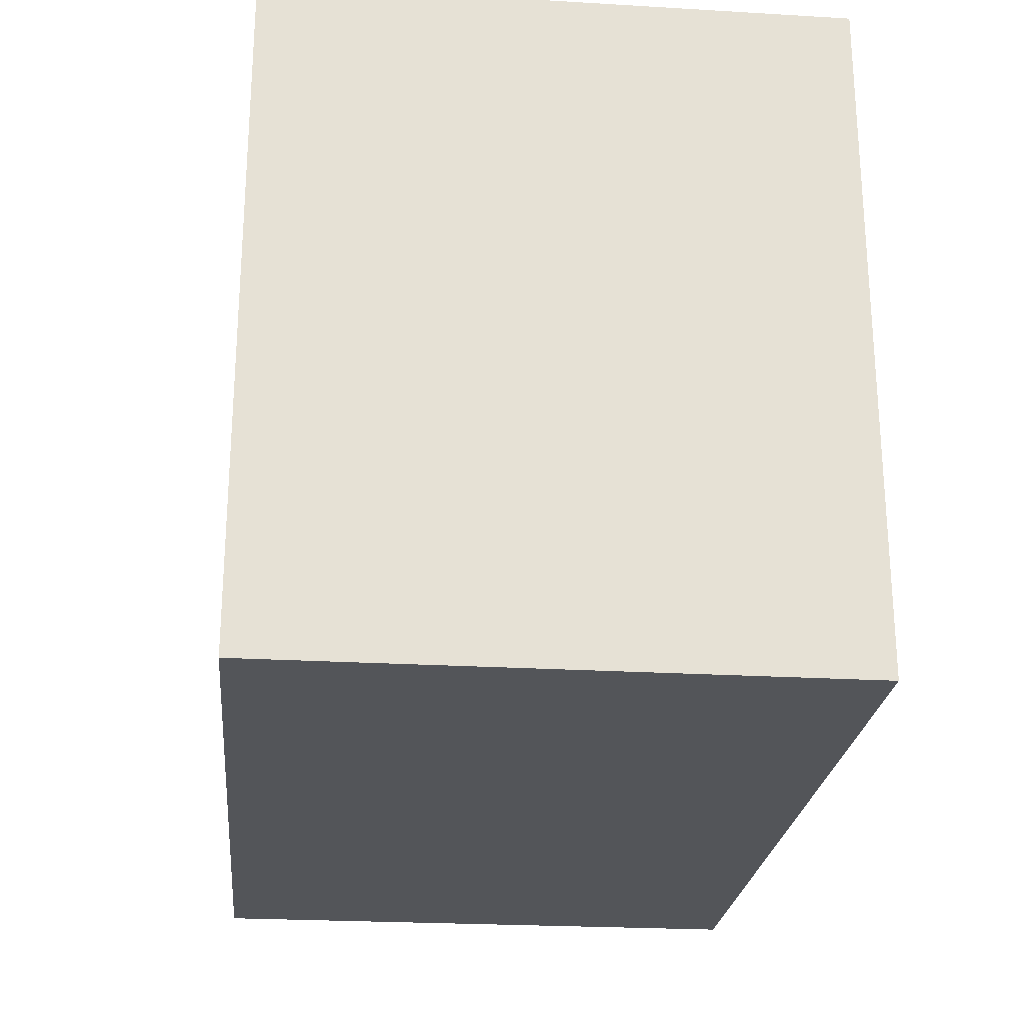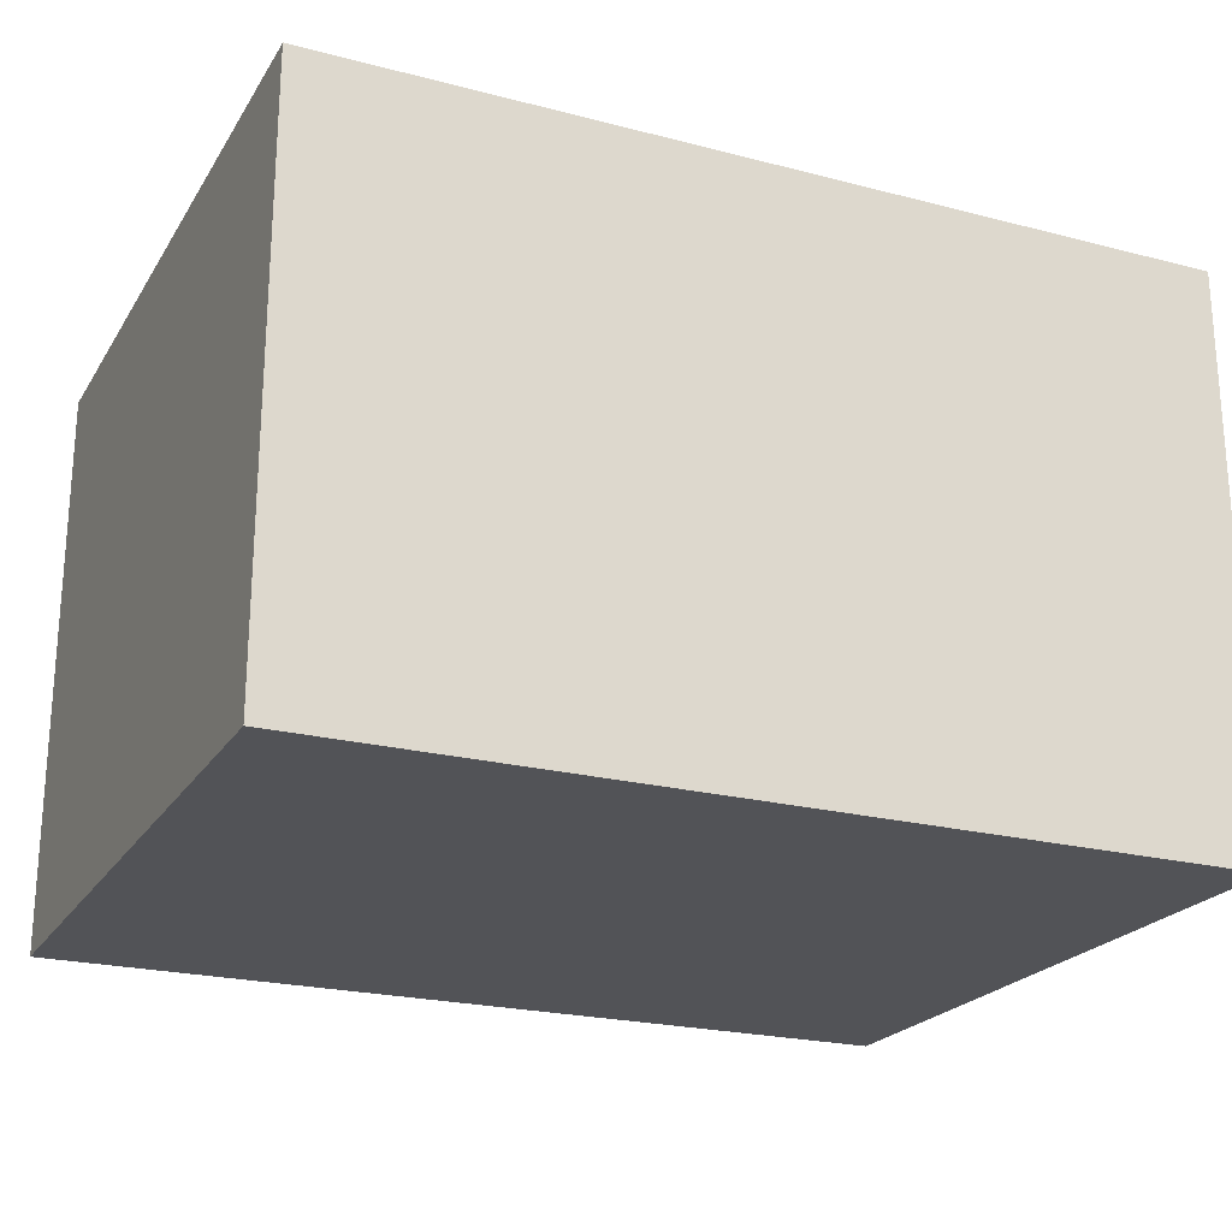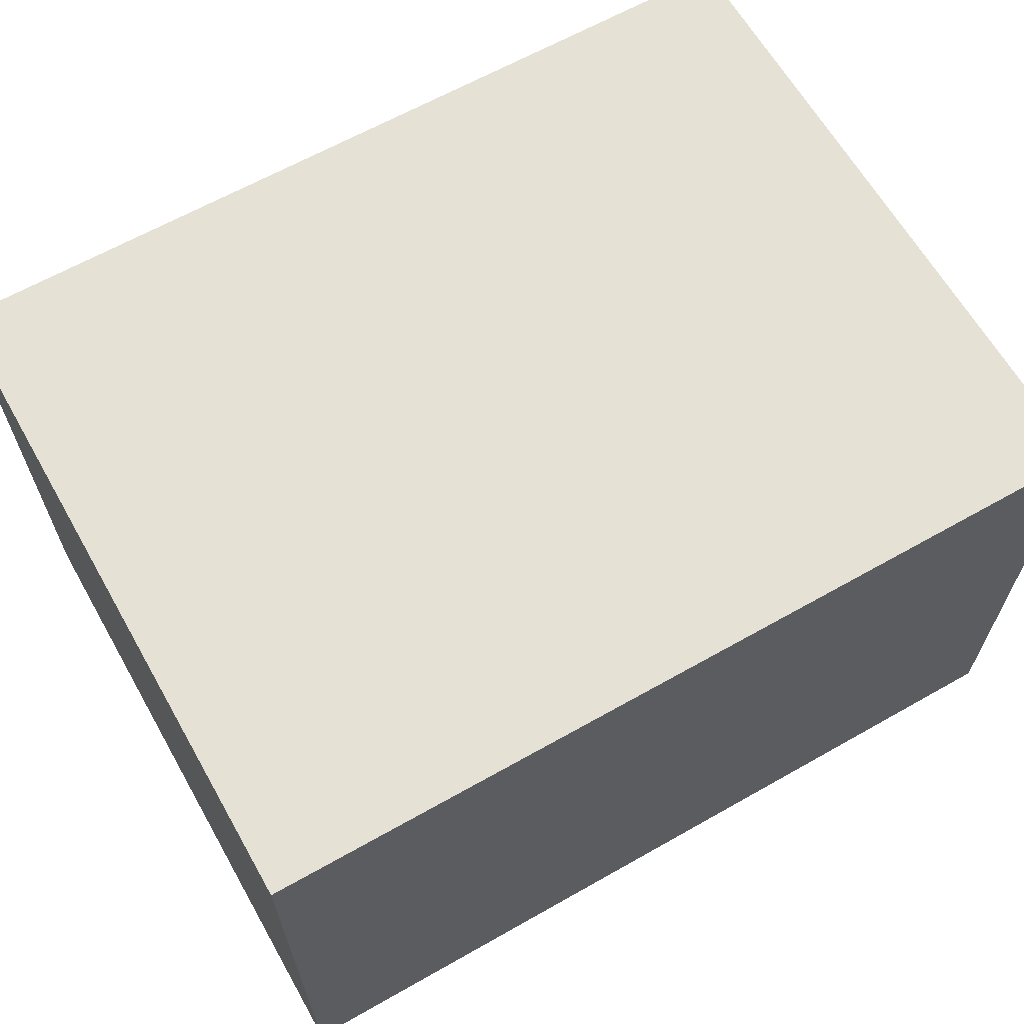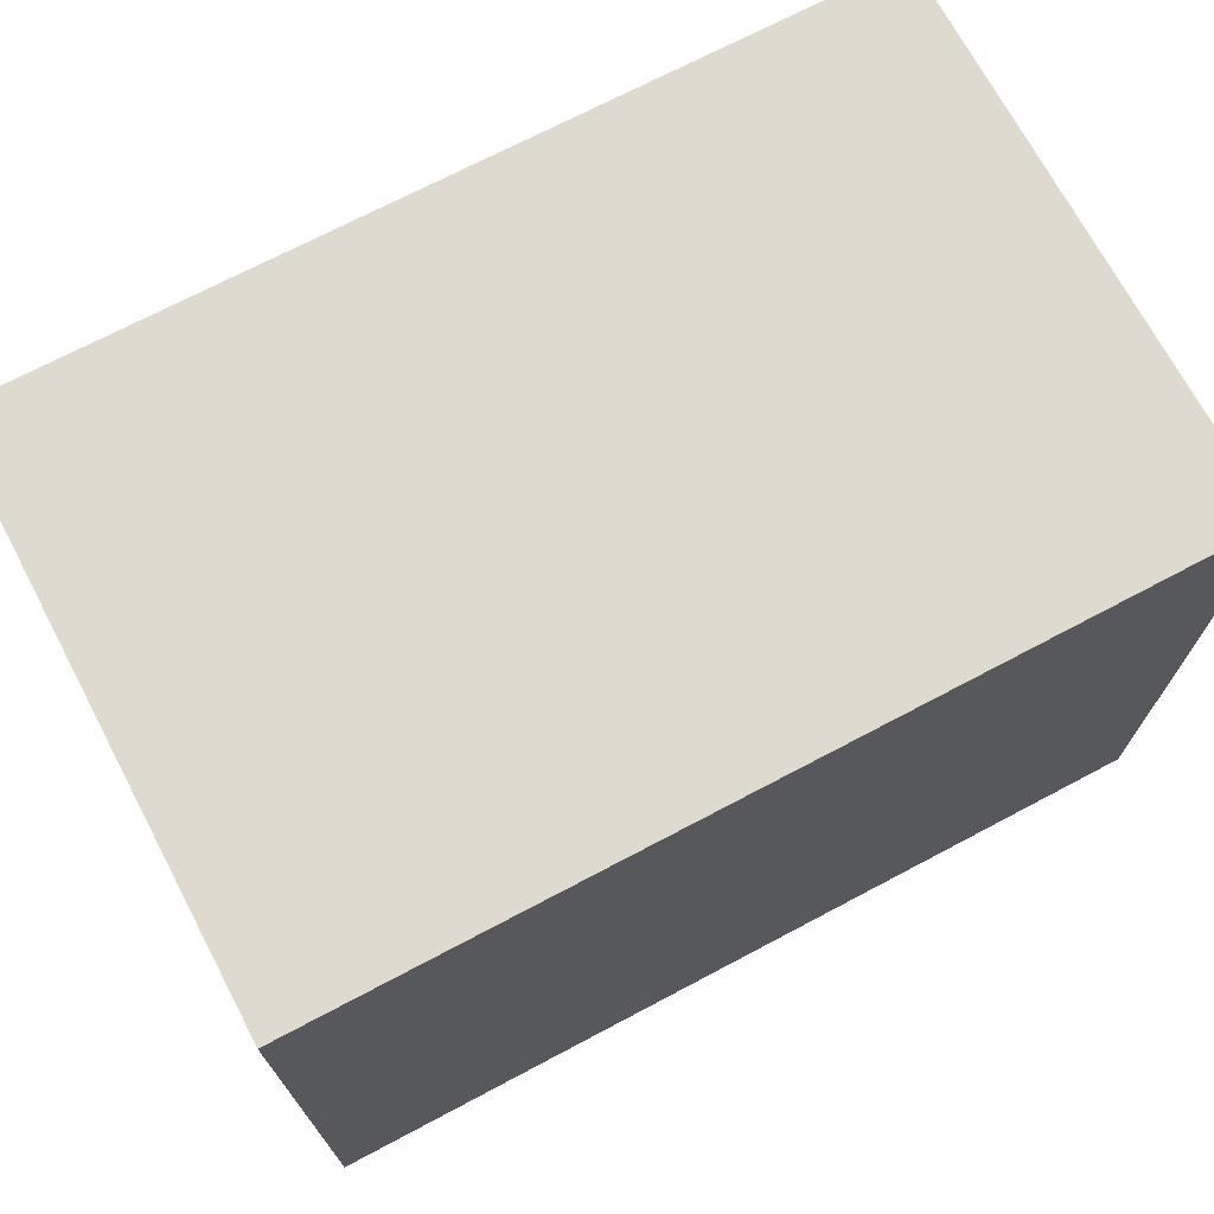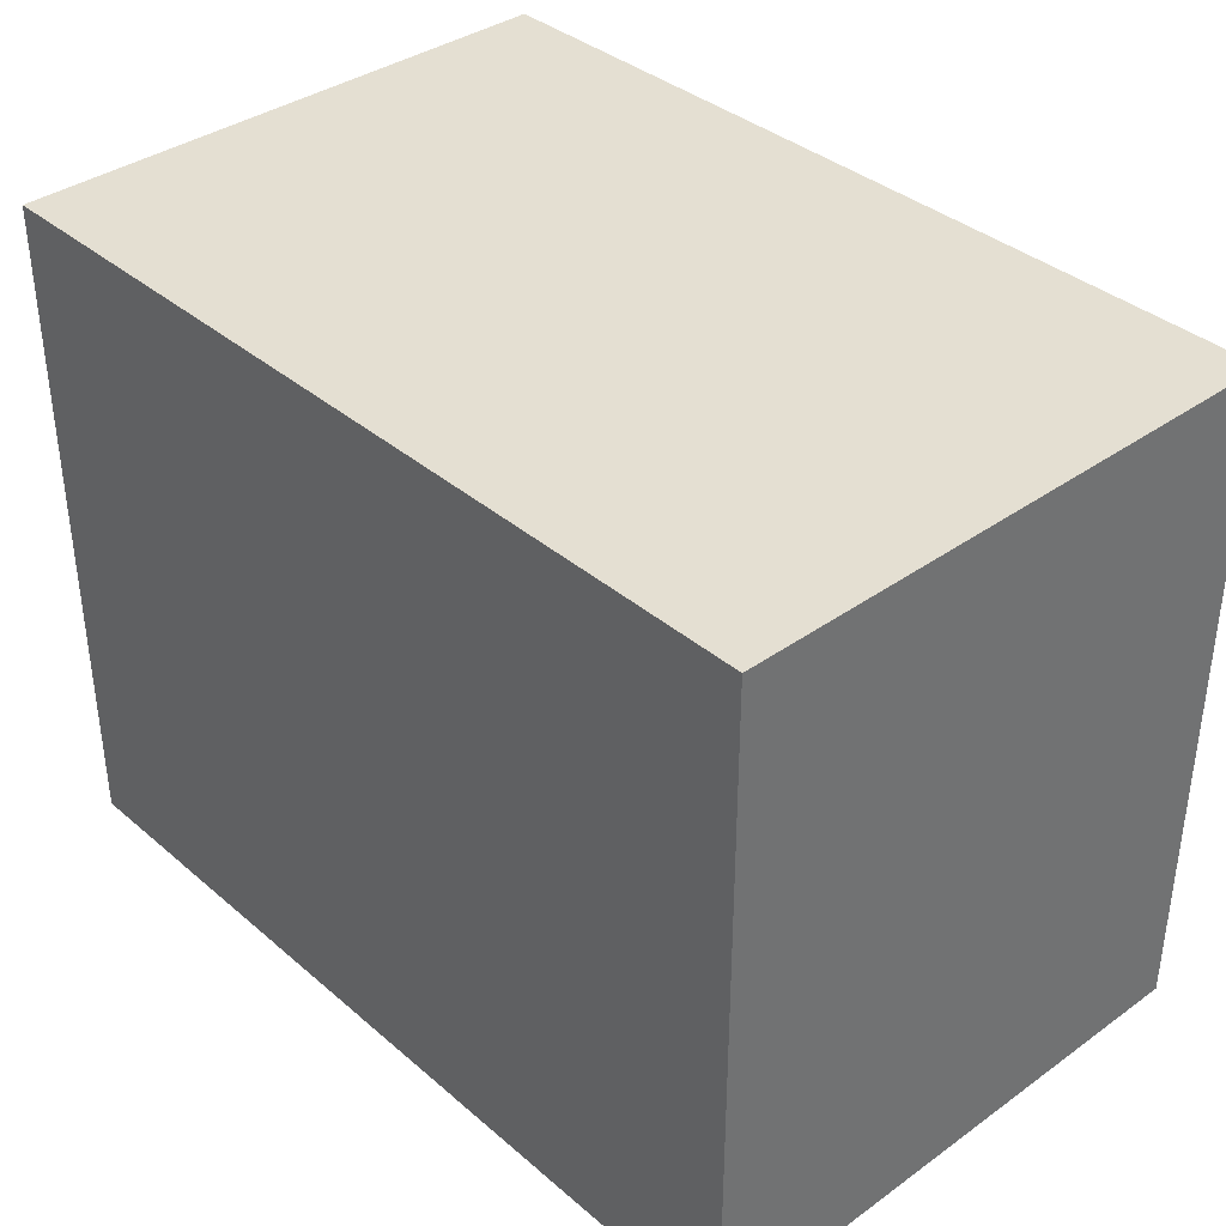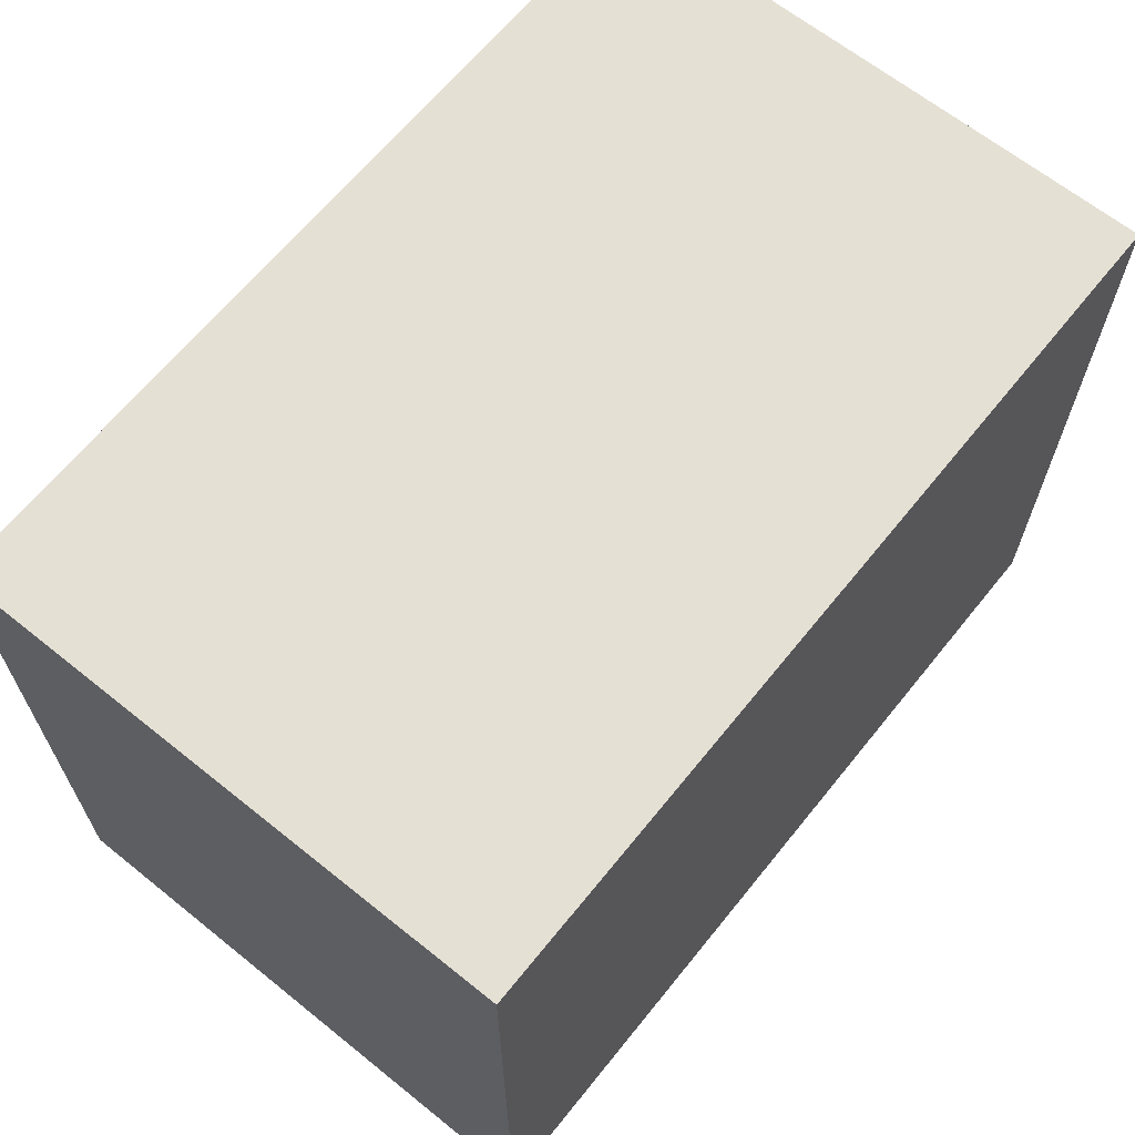
<metadata>
{"format":"obj","ext":"obj","renderer":"f3d","projection":"perspective","resolution":1024,"background":"white","views":[{"elev":-24.2,"azim":-95.6,"up":"+Z"},{"elev":-22.4,"azim":-24.1,"up":"+Y"},{"elev":64.3,"azim":150.3,"up":"+Y"},{"elev":71.0,"azim":-27.9,"up":"+Z"},{"elev":37.1,"azim":47.5,"up":"+Z"},{"elev":65.3,"azim":-51.1,"up":"+Z"}]}
</metadata>
<code>
g boom
v -20 0 20
v -20 0 -11
v -20 26 20
v -20 26 -11
v 20 0 20
v 20 0 -11
v 20 25 -1
v 20 25 -2
v 20 26 20
v 20 26 -1
v 20 26 -2
v 20 26 -11
v -20 0 20
v -20 26 20
v 20 0 20
v 20 26 20
v -20 0 -11
v -20 26 -11
v 20 0 -11
v 20 26 -11
v -20 0 20
v 20 0 20
v -20 0 -11
v 20 0 -11
v -20 26 20
v 20 26 20
v -14 26 19
v -11 26 19
v -9 26 19
v -4 26 19
v 1 26 19
v 5 26 19
v 10 26 19
v 12 26 19
v -11 26 18
v -10 26 18
v -2 26 18
v 0 26 18
v -15 26 17
v -14 26 17
v -10 26 17
v -9 26 17
v -4 26 17
v -3 26 17
v 0 26 17
v 1 26 17
v 5 26 17
v 6 26 17
v -15 26 16
v -14 26 16
v -3 26 16
v -2 26 16
v 9 26 16
v 10 26 16
v 12 26 16
v 14 26 16
v 14 26 15
v 15 26 15
v -16 26 14
v -14 26 14
v 6 26 14
v 7 26 14
v 8 26 14
v 9 26 14
v -19 26 13
v -16 26 13
v 7 26 13
v 8 26 13
v 15 26 13
v 19 26 13
v 18 26 12
v 19 26 12
v 17 26 10
v 18 26 10
v -15 26 9
v -10 26 9
v -5 26 9
v -4 26 9
v 1 26 9
v 2 26 9
v 5 26 9
v 7 26 9
v 12 26 9
v 14 26 9
v -15 26 8
v -14 26 8
v -13 26 8
v -10 26 8
v -9 26 8
v -6 26 8
v -5 26 8
v -4 26 8
v -3 26 8
v 0 26 8
v 1 26 8
v 2 26 8
v 3 26 8
v 5 26 8
v 6 26 8
v 13 26 8
v 14 26 8
v 17 26 8
v 19 26 8
v -10 26 7
v -9 26 7
v -8 26 7
v -7 26 7
v -6 26 7
v -5 26 7
v -4 26 7
v -3 26 7
v -2 26 7
v -1 26 7
v 0 26 7
v 1 26 7
v 2 26 7
v 3 26 7
v 4 26 7
v 18 26 6
v 19 26 6
v -19 26 5
v -18 26 5
v -10 26 5
v -9 26 5
v -8 26 5
v -18 26 4
v -17 26 4
v -13 26 4
v -10 26 4
v -9 26 4
v 9 26 4
v 10 26 4
v -18 26 3
v -17 26 3
v -13 26 3
v -10 26 3
v -9 26 3
v 8 26 3
v 9 26 3
v 10 26 3
v 11 26 3
v 17 26 3
v 18 26 3
v -19 26 2
v -18 26 2
v 7 26 2
v 8 26 2
v 11 26 2
v 12 26 2
v -7 26 1
v -6 26 1
v -5 26 1
v -4 26 1
v -3 26 1
v -2 26 1
v -1 26 1
v 0 26 1
v 1 26 1
v 2 26 1
v 3 26 1
v 4 26 1
v 8 26 1
v 9 26 1
v 10 26 1
v 11 26 1
v 17 26 1
v 18 26 1
v -19 26 -0
v -18 26 -0
v -15 26 -0
v -14 26 -0
v -13 26 -0
v -10 26 -0
v -9 26 -0
v -6 26 -0
v -5 26 -0
v -4 26 -0
v -3 26 -0
v 0 26 -0
v 1 26 -0
v 2 26 -0
v 3 26 -0
v 5 26 -0
v 6 26 -0
v 7 26 -0
v 8 26 -0
v 11 26 -0
v 12 26 -0
v 13 26 -0
v 14 26 -0
v 18 26 -0
v 19 26 -0
v -18 26 -1
v -17 26 -1
v -15 26 -1
v -10 26 -1
v -5 26 -1
v -4 26 -1
v 1 26 -1
v 2 26 -1
v 5 26 -1
v 7 26 -1
v 12 26 -1
v 14 26 -1
v 19 26 -1
v 20 26 -1
v -17 26 -2
v -16 26 -2
v 16 26 -2
v 20 26 -2
v -14 26 -4
v -13 26 -4
v -9 26 -4
v -8 26 -4
v -16 26 -5
v -14 26 -5
v -8 26 -5
v -4 26 -5
v 2 26 -5
v 3 26 -5
v 7 26 -5
v 8 26 -5
v 10 26 -5
v 13 26 -5
v -10 26 -6
v -9 26 -6
v -3 26 -6
v -2 26 -6
v 3 26 -6
v 4 26 -6
v 6 26 -6
v 7 26 -6
v 8 26 -6
v 10 26 -6
v 13 26 -6
v 15 26 -6
v -13 26 -7
v -10 26 -7
v -2 26 -7
v 0 26 -7
v 4 26 -7
v 6 26 -7
v 15 26 -7
v 16 26 -7
v -4 26 -8
v -3 26 -8
v 0 26 -8
v 2 26 -8
v -20 26 -11
v 20 26 -11
f 3 2 1
f 4 2 3
f 5 6 7
f 7 6 8
f 5 7 9
f 7 8 10
f 9 7 10
f 8 6 11
f 10 8 11
f 11 6 12
f 15 14 13
f 16 14 15
f 17 18 19
f 19 18 20
f 23 22 21
f 24 22 23
f 25 26 27
f 27 26 28
f 28 26 29
f 29 26 30
f 30 26 31
f 31 26 32
f 32 26 33
f 33 26 34
f 27 28 35
f 28 29 35
f 35 29 36
f 30 31 37
f 37 31 38
f 25 27 39
f 27 35 40
f 39 27 40
f 35 36 40
f 36 29 41
f 40 36 41
f 29 30 42
f 41 29 42
f 30 37 43
f 42 30 43
f 43 37 44
f 38 31 45
f 37 38 45
f 31 32 46
f 45 31 46
f 32 33 47
f 46 32 47
f 47 33 48
f 40 41 49
f 39 40 49
f 25 39 49
f 43 44 49
f 42 43 49
f 41 42 49
f 49 44 50
f 44 37 51
f 50 44 51
f 47 48 52
f 51 37 52
f 37 45 52
f 45 46 52
f 46 47 52
f 48 33 53
f 33 34 54
f 53 33 54
f 34 26 55
f 54 34 55
f 55 26 56
f 53 54 57
f 56 26 57
f 55 56 57
f 54 55 57
f 57 26 58
f 49 50 59
f 25 49 59
f 51 52 60
f 59 50 60
f 50 51 60
f 48 53 61
f 60 52 61
f 52 48 61
f 61 53 62
f 62 53 63
f 57 58 64
f 63 53 64
f 53 57 64
f 25 59 65
f 59 60 66
f 65 59 66
f 61 62 66
f 60 61 66
f 62 63 67
f 66 62 67
f 63 64 68
f 67 63 68
f 58 26 69
f 68 64 69
f 64 58 69
f 69 26 70
f 67 68 71
f 66 67 71
f 69 70 71
f 68 69 71
f 65 66 71
f 70 26 72
f 71 70 72
f 65 71 73
f 71 72 74
f 73 71 74
f 65 73 75
f 75 73 76
f 76 73 77
f 77 73 78
f 78 73 79
f 79 73 80
f 80 73 81
f 81 73 82
f 82 73 83
f 83 73 84
f 65 75 85
f 75 76 85
f 85 76 86
f 86 76 87
f 76 77 88
f 87 76 88
f 88 77 89
f 89 77 90
f 77 78 91
f 90 77 91
f 78 79 92
f 91 78 92
f 92 79 93
f 93 79 94
f 79 80 95
f 94 79 95
f 80 81 96
f 95 80 96
f 96 81 97
f 81 82 98
f 97 81 98
f 98 82 99
f 83 84 100
f 84 73 101
f 100 84 101
f 73 74 102
f 101 73 102
f 72 26 103
f 102 74 103
f 74 72 103
f 87 88 104
f 88 89 104
f 89 90 105
f 104 89 105
f 105 90 106
f 106 90 107
f 90 91 108
f 107 90 108
f 91 92 109
f 108 91 109
f 92 93 110
f 109 92 110
f 93 94 111
f 110 93 111
f 111 94 112
f 112 94 113
f 94 95 114
f 113 94 114
f 95 96 115
f 114 95 115
f 96 97 116
f 115 96 116
f 98 99 117
f 116 97 117
f 97 98 117
f 117 99 118
f 101 102 119
f 100 101 119
f 102 103 119
f 103 26 120
f 119 103 120
f 25 65 121
f 65 85 121
f 85 86 121
f 121 86 122
f 87 104 123
f 104 105 123
f 105 106 124
f 123 105 124
f 106 107 125
f 124 106 125
f 122 86 126
f 121 122 126
f 126 86 127
f 86 87 128
f 87 123 128
f 123 124 129
f 128 123 129
f 124 125 130
f 129 124 130
f 82 83 131
f 131 83 132
f 126 127 133
f 121 126 133
f 127 86 134
f 133 127 134
f 86 128 135
f 128 129 135
f 129 130 136
f 135 129 136
f 130 125 137
f 136 130 137
f 82 131 138
f 131 132 139
f 138 131 139
f 132 83 140
f 139 132 140
f 140 83 141
f 100 119 142
f 119 120 143
f 142 119 143
f 121 133 144
f 25 121 144
f 133 134 145
f 144 133 145
f 99 82 146
f 82 138 146
f 138 139 147
f 146 138 147
f 141 83 148
f 140 141 148
f 83 100 149
f 148 83 149
f 125 107 150
f 107 108 150
f 137 125 150
f 109 110 151
f 150 108 151
f 110 111 151
f 108 109 151
f 151 111 152
f 152 111 153
f 111 112 154
f 153 111 154
f 112 113 155
f 154 112 155
f 113 114 156
f 155 113 156
f 115 116 157
f 156 114 157
f 114 115 157
f 116 117 157
f 157 117 158
f 158 117 159
f 117 118 160
f 159 117 160
f 118 99 161
f 160 118 161
f 147 139 162
f 146 147 162
f 139 140 163
f 162 139 163
f 140 148 164
f 163 140 164
f 148 149 164
f 164 149 165
f 100 142 166
f 142 143 166
f 143 120 167
f 166 143 167
f 25 144 168
f 144 145 168
f 145 134 169
f 168 145 169
f 134 86 170
f 169 134 170
f 86 135 171
f 170 86 171
f 135 136 172
f 171 135 172
f 136 137 173
f 172 136 173
f 137 150 174
f 173 137 174
f 150 151 174
f 151 152 175
f 174 151 175
f 152 153 176
f 175 152 176
f 153 154 177
f 176 153 177
f 155 156 178
f 177 154 178
f 154 155 178
f 156 157 178
f 157 158 179
f 178 157 179
f 158 159 180
f 179 158 180
f 159 160 181
f 180 159 181
f 160 161 182
f 181 160 182
f 161 99 183
f 182 161 183
f 146 162 184
f 183 99 184
f 99 146 184
f 184 162 185
f 162 163 186
f 185 162 186
f 163 164 186
f 164 165 186
f 165 149 187
f 186 165 187
f 149 100 188
f 187 149 188
f 100 166 189
f 188 100 189
f 166 167 189
f 189 167 190
f 167 120 191
f 190 167 191
f 120 26 192
f 191 120 192
f 168 169 193
f 169 170 193
f 193 170 194
f 172 173 195
f 194 170 195
f 170 171 195
f 171 172 195
f 175 176 196
f 195 173 196
f 173 174 196
f 174 175 196
f 176 177 197
f 196 176 197
f 179 180 198
f 197 177 198
f 178 179 198
f 177 178 198
f 180 181 199
f 198 180 199
f 182 183 200
f 199 181 200
f 181 182 200
f 184 185 201
f 200 183 201
f 183 184 201
f 187 188 202
f 201 185 202
f 186 187 202
f 185 186 202
f 189 190 203
f 202 188 203
f 188 189 203
f 190 191 204
f 203 190 204
f 191 192 204
f 192 26 205
f 204 192 205
f 205 26 206
f 196 197 207
f 202 203 207
f 205 206 207
f 204 205 207
f 195 196 207
f 198 199 207
f 194 195 207
f 193 194 207
f 203 204 207
f 197 198 207
f 200 201 207
f 201 202 207
f 199 200 207
f 207 206 208
f 208 206 209
f 209 206 210
f 208 209 211
f 211 209 212
f 212 209 213
f 213 209 214
f 207 208 215
f 208 211 215
f 211 212 216
f 215 211 216
f 214 209 217
f 213 214 217
f 217 209 218
f 218 209 219
f 219 209 220
f 220 209 221
f 221 209 222
f 222 209 223
f 223 209 224
f 212 213 225
f 213 217 226
f 225 213 226
f 217 218 226
f 218 219 227
f 227 219 228
f 219 220 229
f 220 221 229
f 229 221 230
f 230 221 231
f 221 222 232
f 231 221 232
f 222 223 233
f 232 222 233
f 223 224 234
f 233 223 234
f 224 209 235
f 234 224 235
f 235 209 236
f 216 212 237
f 215 216 237
f 212 225 237
f 225 226 238
f 237 225 238
f 228 219 239
f 227 228 239
f 239 219 240
f 230 231 241
f 229 230 241
f 235 236 242
f 241 231 242
f 233 234 242
f 234 235 242
f 232 233 242
f 231 232 242
f 236 209 243
f 242 236 243
f 209 210 244
f 243 209 244
f 226 218 245
f 238 226 245
f 237 238 245
f 218 227 245
f 227 239 246
f 245 227 246
f 239 240 246
f 240 219 247
f 246 240 247
f 241 242 248
f 247 219 248
f 242 243 248
f 229 241 248
f 243 244 248
f 219 229 248
f 168 193 249
f 25 168 249
f 247 248 249
f 245 246 249
f 237 245 249
f 207 215 249
f 193 207 249
f 215 237 249
f 246 247 249
f 248 244 250
f 249 248 250
f 244 210 250

</code>
